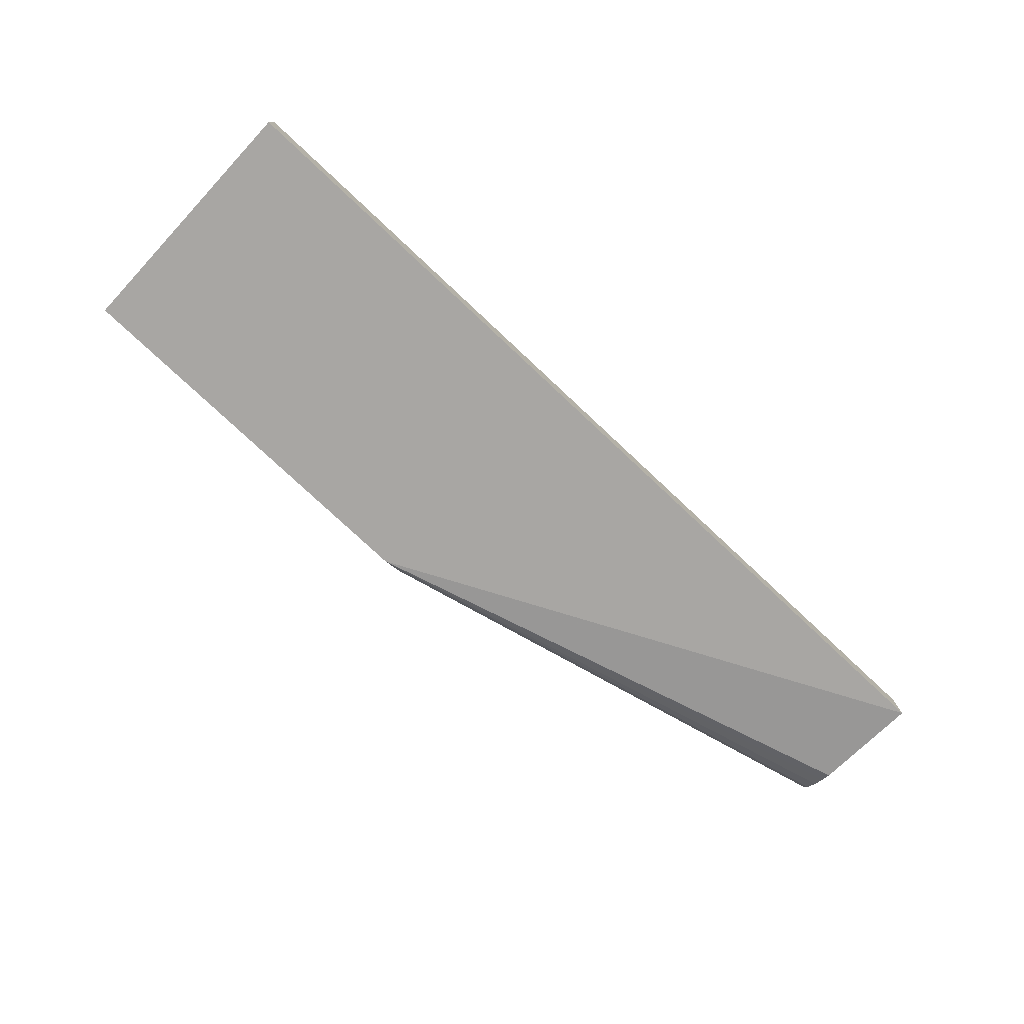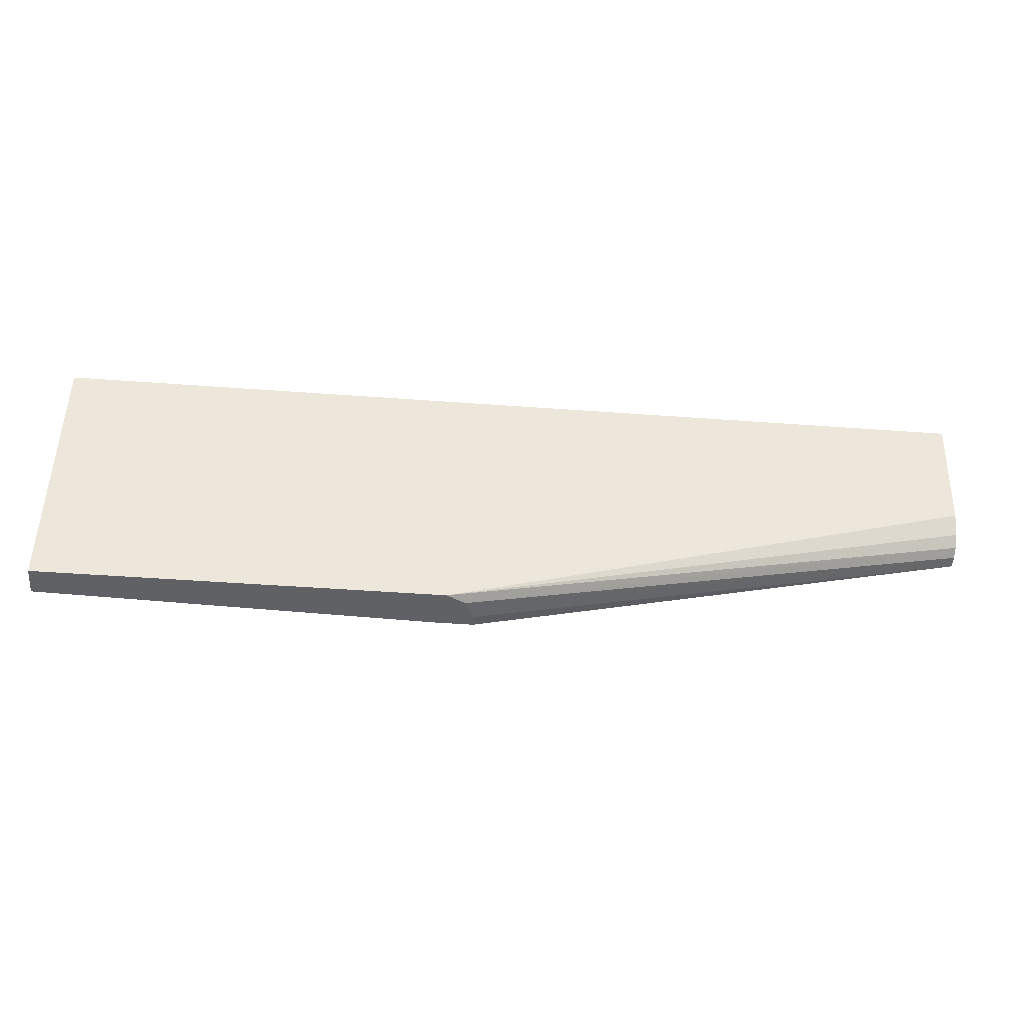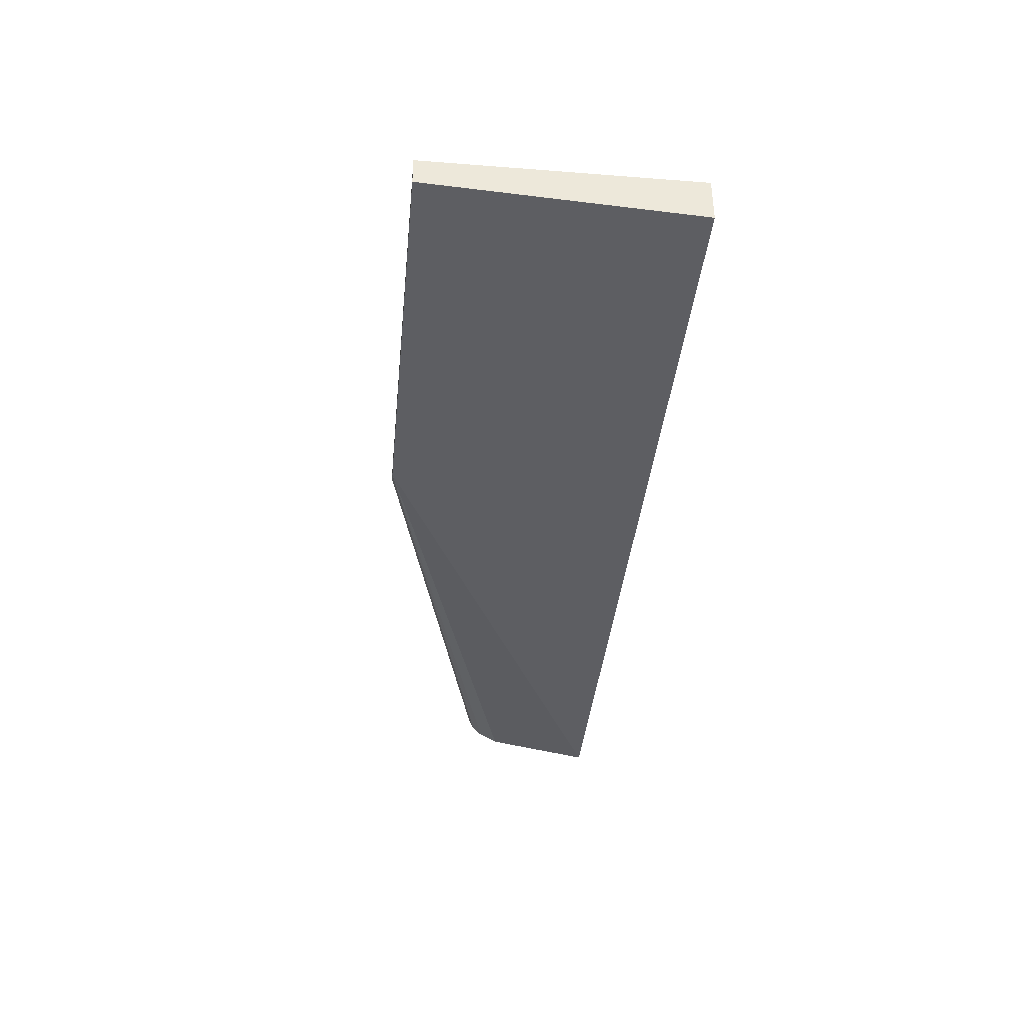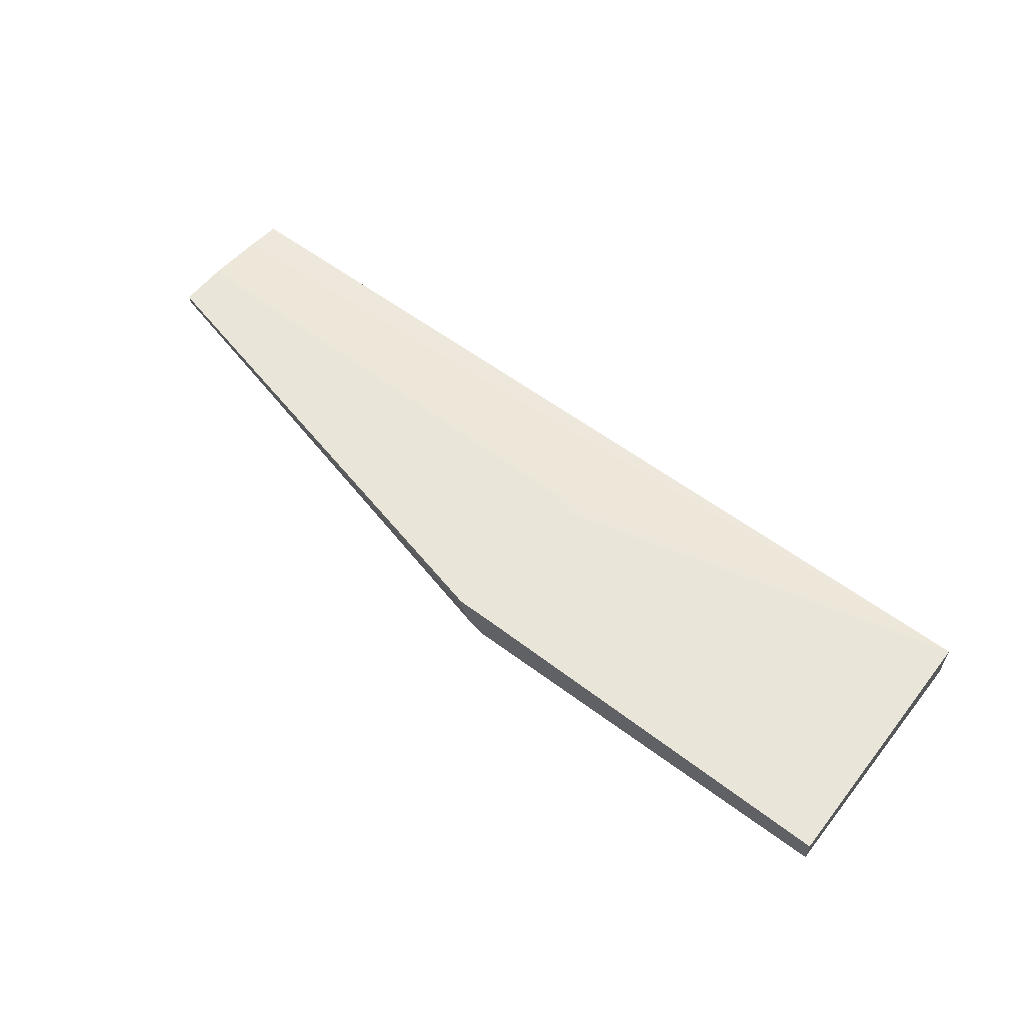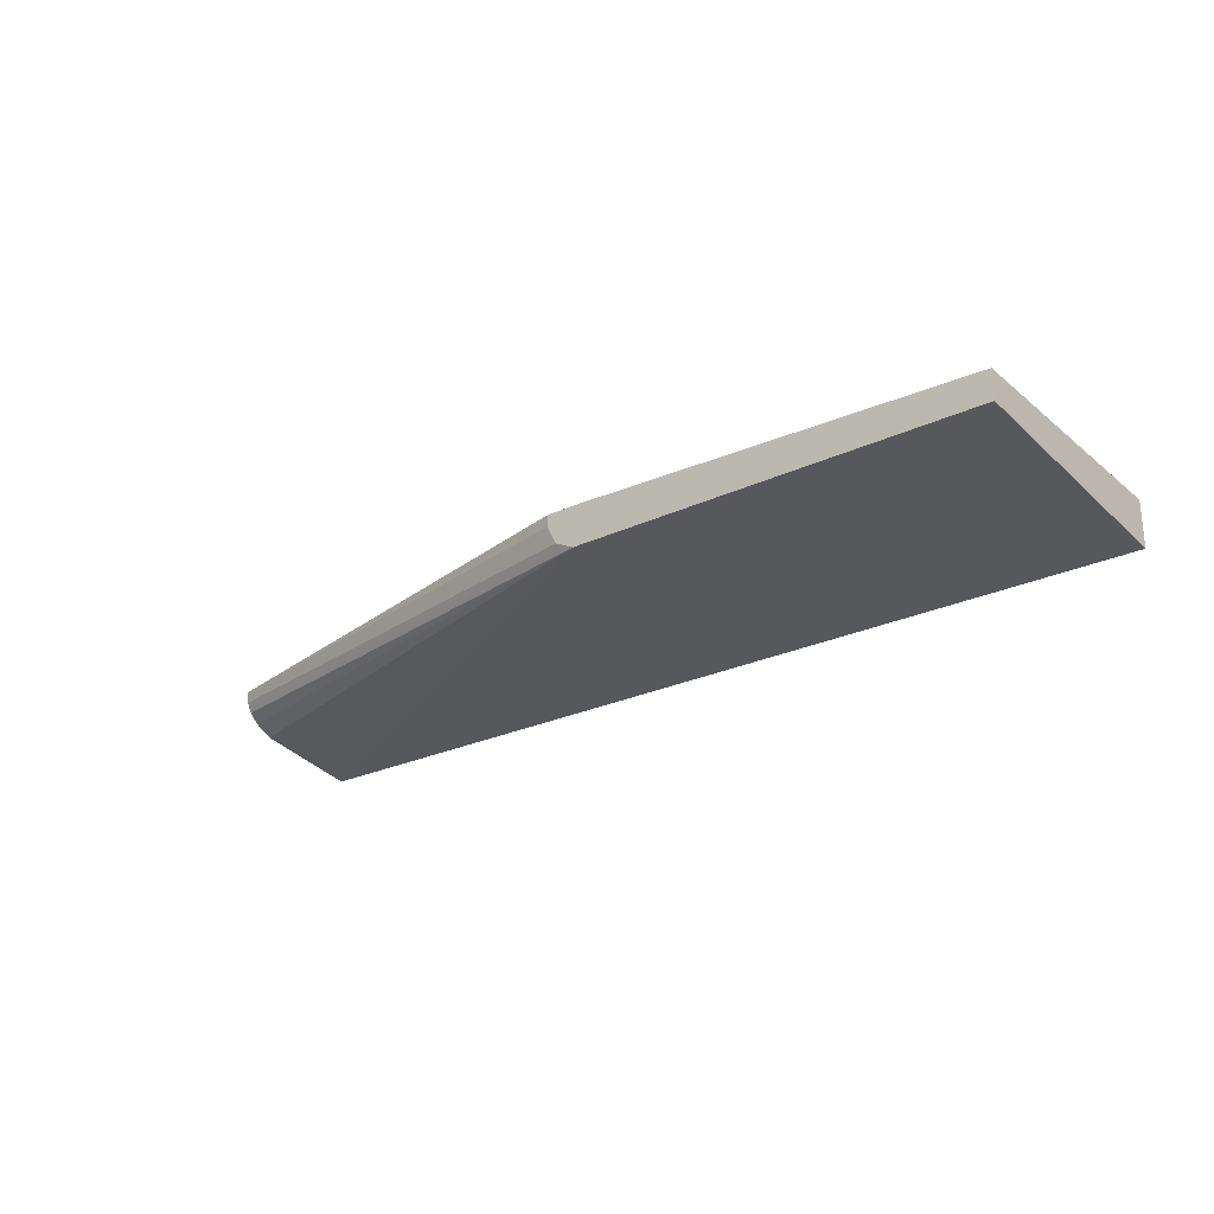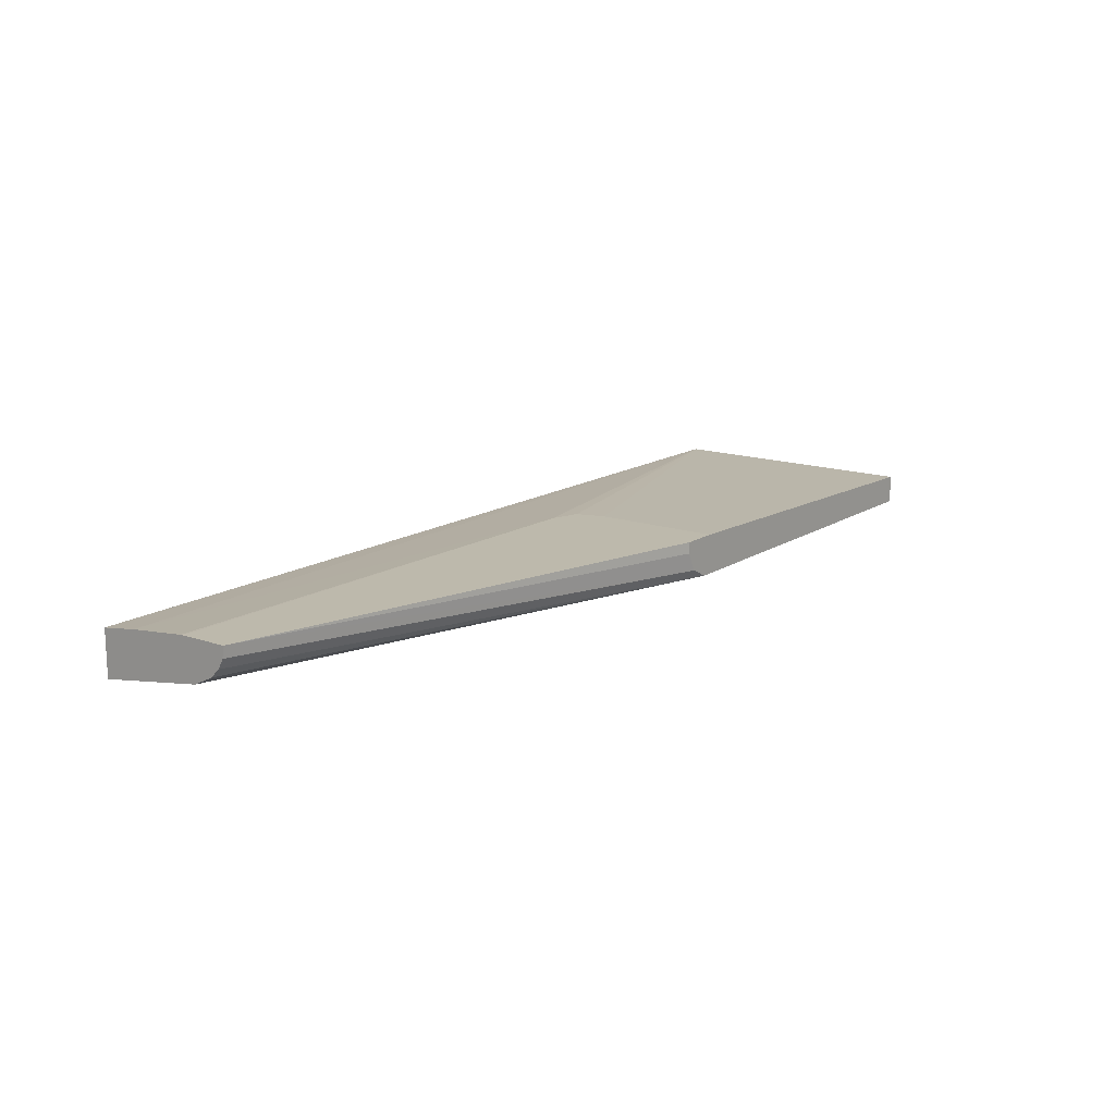
<metadata>
{"format":"obj","ext":"obj","renderer":"f3d","projection":"perspective","resolution":1024,"background":"white","views":[{"elev":-77.5,"azim":-43.1,"up":"+Y"},{"elev":-45.7,"azim":-4.9,"up":"+Z"},{"elev":-38.5,"azim":-95.6,"up":"+Y"},{"elev":58.3,"azim":-142.3,"up":"+Y"},{"elev":-25.0,"azim":-142.6,"up":"+Y"},{"elev":15.0,"azim":126.6,"up":"+Y"}]}
</metadata>
<code>
v 0.3355 -0.1501 0.0107
v 0.3355 -0.1579 0.0107
v 0.3098 -0.1501 0.0107
v 0.6806 -0.1501 0.09412
v 0.329 -0.171 0.0107
v 0.0403 -0.1579 0.0107
v 0.3098 -0.1501 0.09869
v 0.6806 -0.1501 0.123
v 0.6806 -0.1579 0.09511
v 0.3158 -0.1776 0.0107
v 0.6806 -0.1647 0.09851
v 0.0403 -0.1776 0.0107
v 0.0403 -0.1579 0.1935
v 0.3159 -0.1501 0.1183
v 0.6747 -0.1501 0.1262
v 0.6806 -0.1501 0.1282
v 0.6806 -0.171 0.1053
v 0.6806 -0.1744 0.112
v 0.6806 -0.1776 0.1184
v 0.6806 -0.1896 0.1935
v 0.0403 -0.1896 0.1935
v 0.6806 -0.1579 0.1935
v 0.6806 -0.1543 0.1681
v 0.3355 -0.1501 0.1244
f 10 11 17
f 8 15 16
f 7 13 14
f 6 21 13
f 5 11 10
f 5 9 11
f 10 17 18
f 4 9 5
f 6 12 21
f 10 18 19
f 13 21 20
f 10 20 21
f 10 21 12
f 13 22 23
f 13 23 24
f 13 24 14
f 13 20 22
f 15 24 16
f 16 24 23
f 4 11 9
f 10 19 20
f 4 17 11
f 4 8 16
f 4 19 18
f 1 2 5
f 4 18 17
f 1 10 12
f 1 12 6
f 1 6 3
f 1 3 7
f 1 7 14
f 1 14 24
f 1 24 15
f 1 15 8
f 1 5 10
f 1 4 2
f 1 8 4
f 4 22 20
f 4 23 22
f 4 16 23
f 4 20 19
f 3 13 7
f 3 6 13
f 2 4 5

</code>
